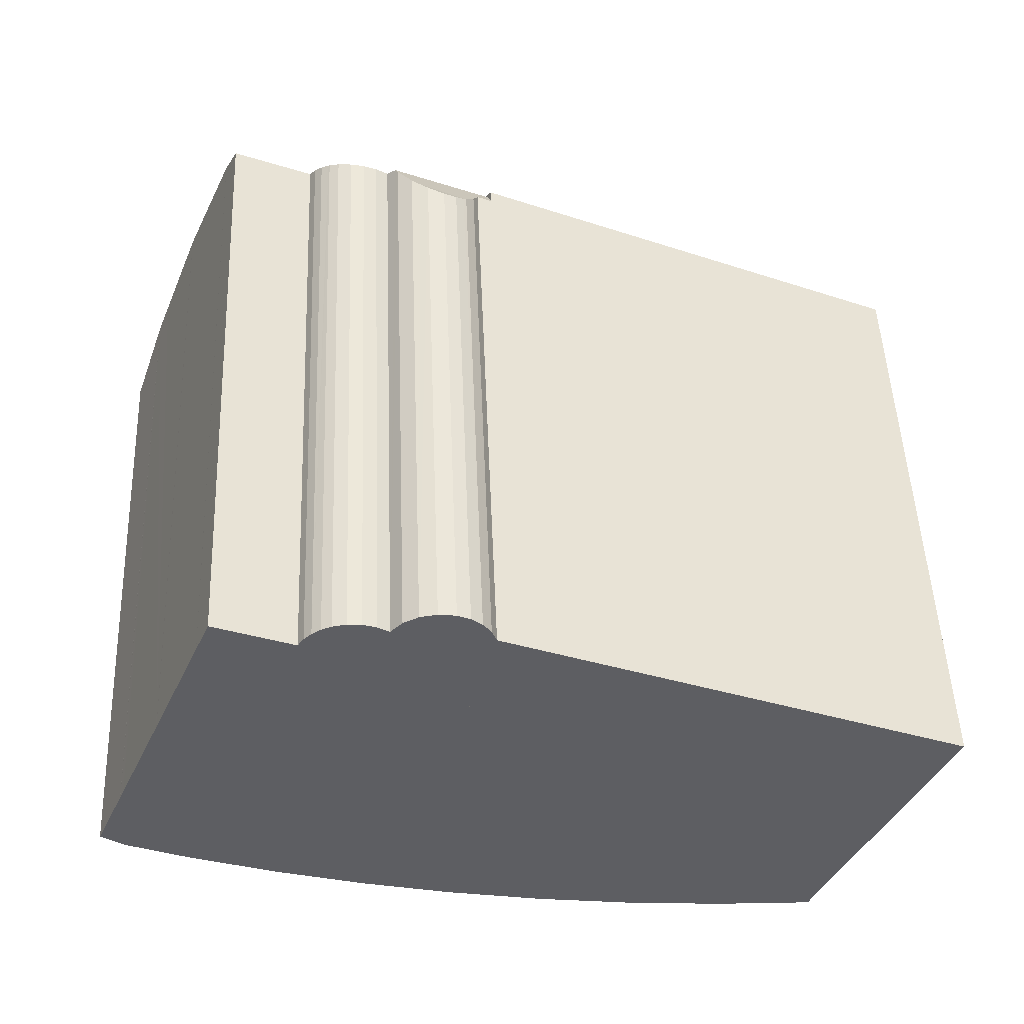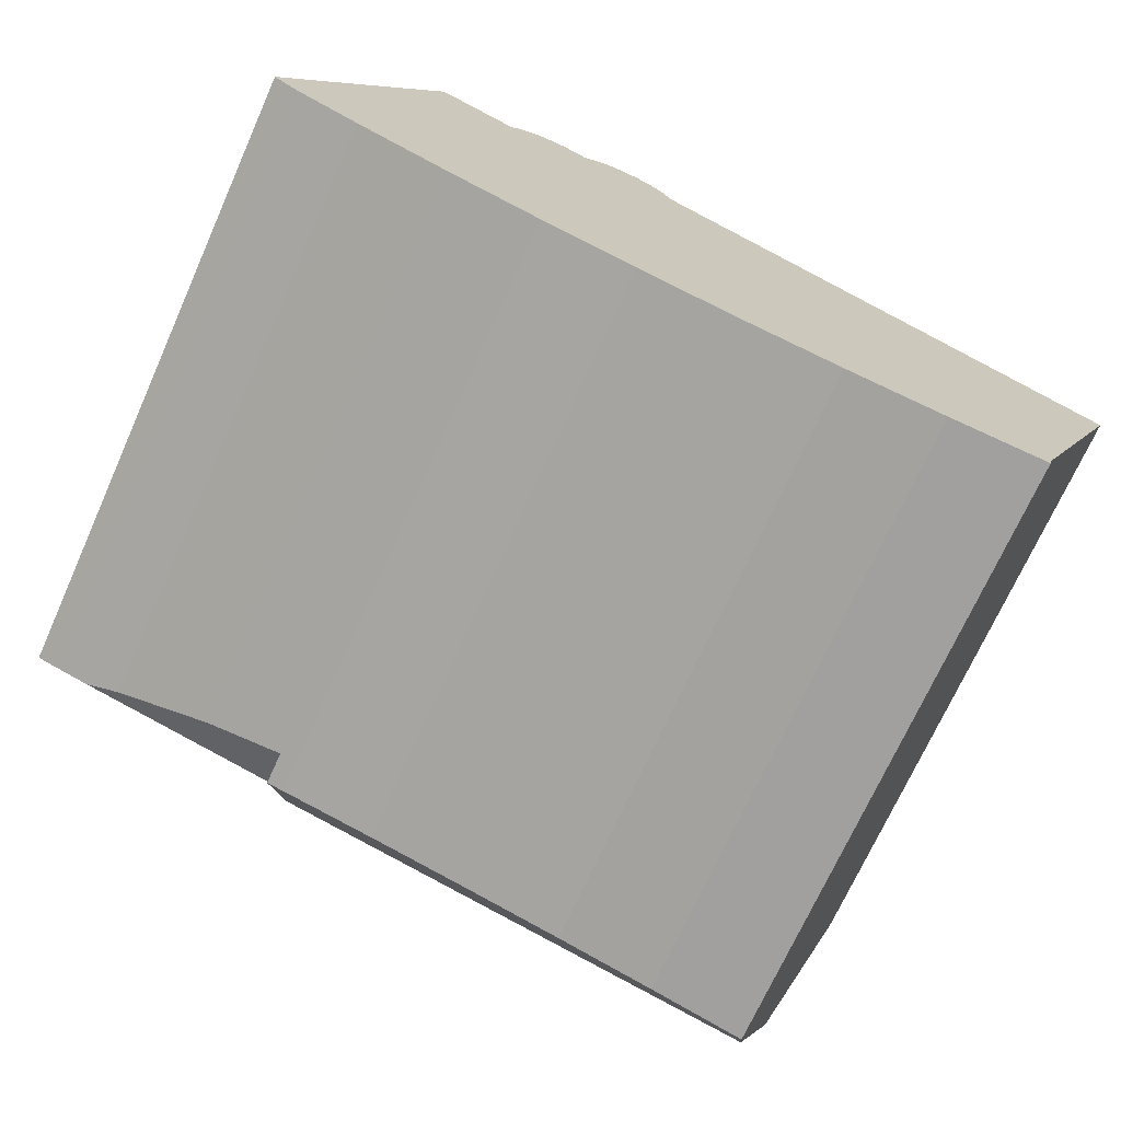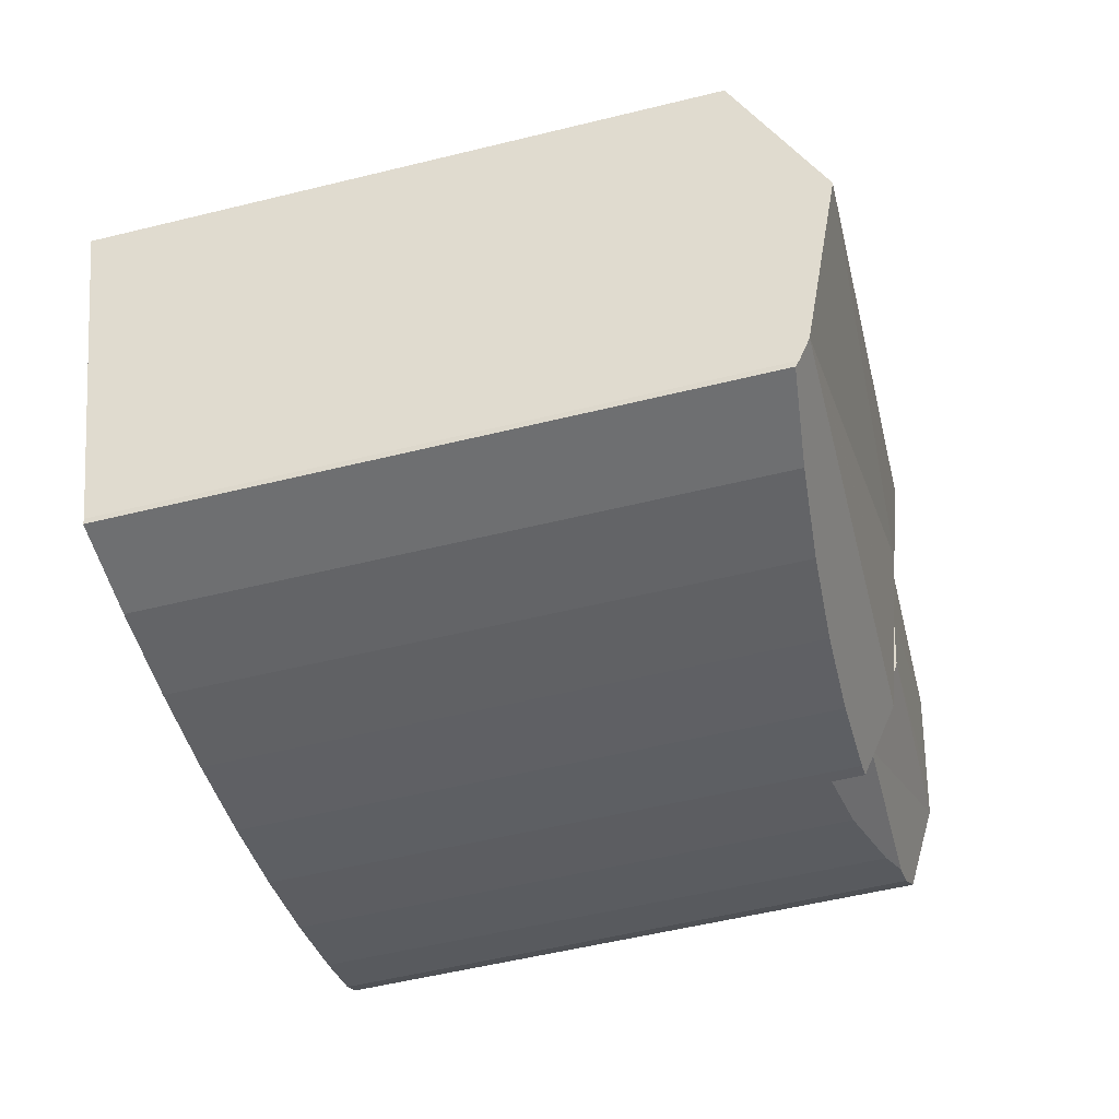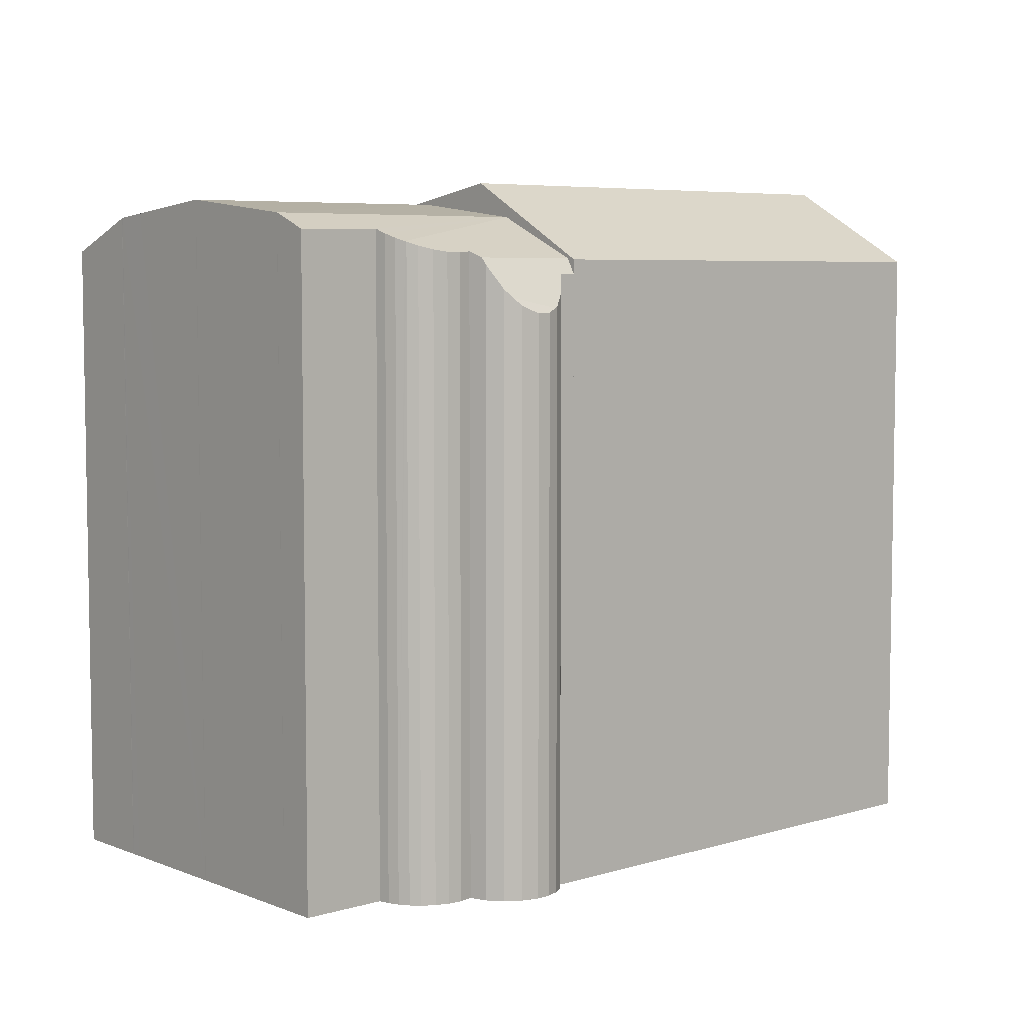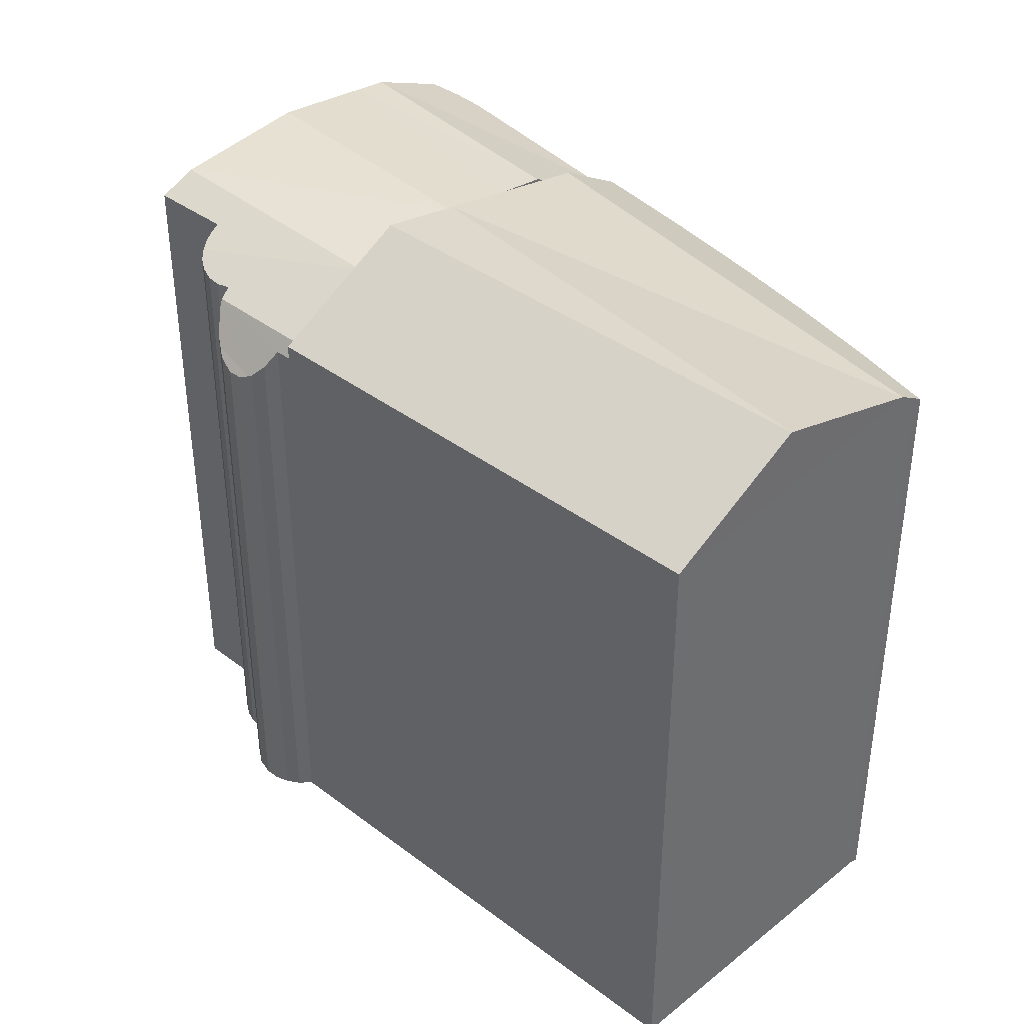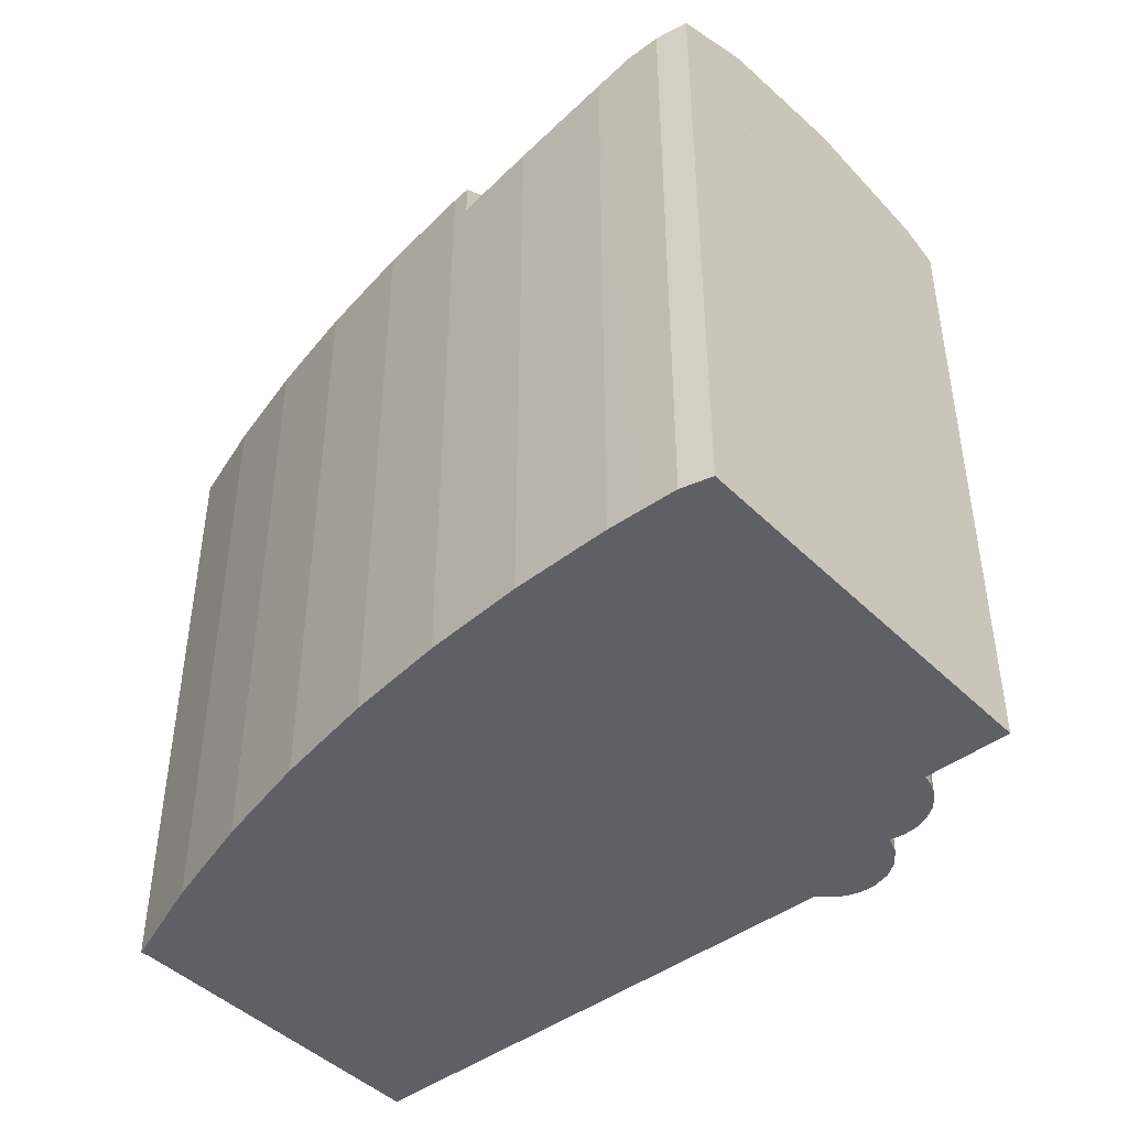
<metadata>
{"format":"obj","ext":"obj","renderer":"f3d","projection":"perspective","resolution":1024,"background":"white","views":[{"elev":50.9,"azim":-2.3,"up":"+Z"},{"elev":-71.3,"azim":-24.2,"up":"+Z"},{"elev":-56.6,"azim":104.3,"up":"+Z"},{"elev":6.0,"azim":-18.1,"up":"+Y"},{"elev":38.8,"azim":67.4,"up":"+Y"},{"elev":-45.3,"azim":-115.8,"up":"+Y"}]}
</metadata>
<code>
v  37.5 26.05 4.914
v  18.06 26.29 13.16
v  18.2 26.08 13.51
v  16.58 28.41 9.599
v  15.92 29.35 8.032
v  35.24 29.35 -0.629
v  35.23 29.35 -0.647
v  14.55 28.7 4.74
v  32.61 27.39 -7.082
v  14.8 28.82 5.344
v  12.35 27.67 -0.542
v  32.6 27.39 -7.11
v  11.76 27.39 -1.953
v  12.53 27.75 -0.12
v  13.31 28.12 1.773
v  11.04 26.32 -3.677
v  11.32 25.64 -4.942
v  10.62 25.68 -4.701
v  15.26 25.57 -6.054
v  19.44 25.63 -6.975
v  23.67 25.84 -7.645
v  27.93 26.2 -8.064
v  32.26 26.88 -7.94
v  32.21 26.71 -8.229
v  18.2 -8.272e-16 13.51
v  18.06 -8.056e-16 13.16
v  16.58 -5.878e-16 9.599
v  15.92 -4.918e-16 8.032
v  14.8 -3.272e-16 5.344
v  14.55 -2.902e-16 4.74
v  13.31 -1.086e-16 1.773
v  12.53 7.348e-18 -0.12
v  12.35 3.319e-17 -0.542
v  11.04 2.252e-16 -3.677
v  10.62 2.879e-16 -4.701
v  11.76 1.196e-16 -1.953
v  37.5 -3.009e-16 4.914
v  35.24 3.852e-17 -0.629
v  32.61 4.336e-16 -7.082
v  35.23 3.962e-17 -0.647
v  32.6 4.354e-16 -7.11
v  32.26 4.862e-16 -7.94
v  32.21 5.039e-16 -8.229
v  27.93 4.938e-16 -8.064
v  23.67 4.681e-16 -7.645
v  19.44 4.271e-16 -6.975
v  15.26 3.707e-16 -6.054
v  11.32 3.026e-16 -4.942
v  15.29 24.22 15.62
v  16.9 24.12 14.96
v  14.93 24.53 15.55
v  16.02 23.91 15.5
v  16.57 23.93 15.25
v  14.56 24.88 15.49
v  13.91 25.87 15.13
v  13.79 26.14 15.01
v  17.57 25.48 13.79
v  18.06 26.14 13.16
v  17.03 24.2 14.86
v  17.37 24.74 14.36
v  18.2 25.49 13.51
v  5.778 27.87 13.87
v  16.58 27.87 9.599
v  5.773 27.88 13.85
v  6.393 27.22 15.35
v  9.746 27.27 13.88
v  10.01 27.08 14.28
v  10.34 26.9 14.61
v  10.68 26.77 14.84
v  15.92 28.08 8.032
v  14.8 28.43 5.344
v  14.55 28.51 4.74
v  3.569 28.51 8.554
v  3.559 28.51 8.53
v  1.332 27.87 3.182
v  12.53 27.87 -0.12
v  1.515 27.93 3.62
v  1.882 28.03 4.496
v  3.546 28.51 8.497
v  11.76 26.98 -1.953
v  1.318 27.86 3.15
v  11.04 26.14 -3.677
v  1.325 27.86 3.165
v  7.442 24.71 -3.607
v  10.62 24.27 -4.701
v  2.266 26.14 -1.395
v  3.65 25.64 -2.055
v  1.025 26.24 -0.802
v  0.98 27.5 2.34
v  0 26.46 1.62e-15
v  11.16 26.59 15.06
v  11.74 26.44 15.15
v  12.34 26.36 15.11
v  12.9 26.33 14.91
v  13.4 26.38 14.59
v  11.74 -9.278e-16 15.15
v  12.34 -9.249e-16 15.11
v  12.9 -9.132e-16 14.91
v  14.56 -9.482e-16 15.49
v  15.29 -9.561e-16 15.62
v  14.93 -9.522e-16 15.55
v  16.02 -9.493e-16 15.5
v  11.16 -9.219e-16 15.06
v  13.4 -8.932e-16 14.59
v  16.57 -9.335e-16 15.25
v  17.03 -9.097e-16 14.86
v  16.9 -9.163e-16 14.96
v  17.37 -8.793e-16 14.36
v  17.57 -8.446e-16 13.79
v  9.746 -8.502e-16 13.88
v  6.393 -9.397e-16 15.35
v  13.91 -9.265e-16 15.13
v  13.79 -9.19e-16 15.01
v  1.318 -1.929e-16 3.15
v  0 0 0
v  0.98 -1.433e-16 2.34
v  1.325 -1.938e-16 3.165
v  1.332 -1.948e-16 3.182
v  3.546 -5.203e-16 8.497
v  1.339 27.88 3.2
v  1.515 -2.217e-16 3.62
v  1.882 -2.753e-16 4.496
v  3.559 -5.223e-16 8.53
v  3.569 -5.238e-16 8.554
v  5.773 -8.483e-16 13.85
v  5.778 -8.491e-16 13.87
v  10.01 -8.742e-16 14.28
v  10.34 -8.945e-16 14.61
v  10.73 26.74 14.87
v  10.73 -9.105e-16 14.87
v  10.68 -9.084e-16 14.84
v  7.442 2.209e-16 -3.607
v  3.65 1.258e-16 -2.055
v  2.266 8.542e-17 -1.395
v  1.025 4.911e-17 -0.802
v  1.339 -1.959e-16 3.2
g defaultobject
f 1 2 3
f 2 1 4
f 4 1 5
f 5 1 6
f 5 6 7
f 8 7 9
f 10 7 8
f 7 10 5
f 11 12 13
f 12 11 14
f 12 14 15
f 12 15 9
f 9 15 8
f 16 17 18
f 17 16 13
f 17 13 19
f 19 13 12
f 19 12 20
f 20 12 21
f 21 12 22
f 22 12 23
f 22 23 24
f 2 25 3
f 25 2 4
f 25 4 5
f 25 5 10
f 25 10 26
f 26 10 27
f 27 10 8
f 27 8 15
f 27 15 28
f 28 15 14
f 28 14 29
f 29 14 11
f 29 11 13
f 29 13 30
f 30 13 16
f 30 16 31
f 31 16 18
f 31 18 32
f 32 18 33
f 33 18 34
f 34 18 35
f 33 34 36
f 25 1 3
f 1 25 37
f 1 7 6
f 7 1 9
f 9 1 37
f 9 37 38
f 9 38 39
f 39 38 40
f 41 23 12
f 23 41 42
f 42 24 23
f 24 42 43
f 39 12 9
f 12 39 41
f 43 22 24
f 22 43 44
f 44 21 22
f 21 44 45
f 45 20 21
f 20 45 46
f 46 19 20
f 19 46 47
f 19 48 17
f 48 19 47
f 17 35 18
f 35 17 48
f 48 34 35
f 34 48 36
f 36 48 47
f 36 47 33
f 33 47 32
f 32 47 31
f 31 47 30
f 30 47 29
f 29 47 28
f 28 47 27
f 27 47 26
f 26 47 46
f 26 46 25
f 25 46 37
f 37 46 45
f 37 45 44
f 37 44 41
f 41 44 42
f 42 44 43
f 37 41 39
f 37 39 38
f 38 39 40
f 49 50 51
f 50 49 52
f 50 52 53
f 50 54 51
f 54 50 55
f 55 50 56
f 56 50 57
f 56 57 58
f 57 50 59
f 57 59 60
f 58 57 61
f 62 63 64
f 62 65 63
f 66 63 65
f 67 63 66
f 68 63 67
f 69 63 68
f 70 64 63
f 64 70 71
f 64 71 72
f 64 72 73
f 72 74 73
f 75 76 11
f 77 76 75
f 76 77 78
f 76 78 15
f 15 78 79
f 15 79 72
f 72 79 74
f 80 81 11
f 81 80 82
f 11 81 83
f 11 83 75
f 84 82 85
f 82 84 86
f 86 84 87
f 86 81 82
f 81 86 88
f 81 88 89
f 89 88 90
f 91 63 69
f 63 91 92
f 63 92 93
f 63 93 94
f 63 94 95
f 63 95 56
f 63 56 58
f 96 93 92
f 93 96 97
f 97 94 93
f 94 97 98
f 99 51 54
f 51 99 49
f 49 99 100
f 100 99 101
f 100 52 49
f 52 100 102
f 103 92 91
f 92 103 96
f 94 104 95
f 104 94 98
f 52 105 53
f 105 52 102
f 50 106 59
f 106 50 53
f 106 53 105
f 106 105 107
f 59 108 60
f 108 59 106
f 57 25 61
f 25 57 109
f 65 110 66
f 110 65 111
f 104 56 95
f 56 104 55
f 55 104 112
f 112 104 113
f 112 54 55
f 54 112 99
f 89 114 81
f 114 89 90
f 114 90 115
f 114 115 116
f 81 117 83
f 117 81 114
f 118 83 117
f 78 119 79
f 119 78 77
f 119 77 120
f 119 120 121
f 119 121 122
f 123 79 119
f 124 64 73
f 64 124 125
f 126 65 62
f 65 126 111
f 110 67 66
f 67 110 127
f 127 68 67
f 68 127 128
f 128 69 68
f 69 128 129
f 129 128 130
f 130 128 131
f 130 91 129
f 91 130 103
f 60 109 57
f 109 60 108
f 61 63 58
f 63 61 25
f 63 25 70
f 70 25 71
f 71 25 72
f 72 25 15
f 15 25 76
f 76 25 11
f 11 25 80
f 80 25 82
f 82 25 85
f 85 25 28
f 85 28 33
f 85 33 34
f 85 34 35
f 28 25 26
f 28 26 27
f 33 28 30
f 30 28 29
f 33 30 31
f 33 31 32
f 34 33 36
f 85 132 84
f 132 85 35
f 84 133 87
f 133 84 132
f 134 87 133
f 87 88 86
f 88 87 135
f 135 87 134
f 88 115 90
f 115 88 135
f 118 75 83
f 75 136 120
f 136 75 118
f 121 120 136
f 123 74 79
f 123 73 74
f 73 123 124
f 125 62 64
f 62 125 126
f 34 132 35
f 132 34 36
f 132 36 133
f 133 36 33
f 133 33 134
f 134 33 135
f 135 33 32
f 135 32 31
f 135 31 115
f 115 31 116
f 116 31 30
f 116 30 114
f 114 30 117
f 117 30 121
f 121 30 122
f 122 30 29
f 122 29 28
f 122 28 119
f 119 28 27
f 119 27 124
f 124 27 125
f 125 27 26
f 125 26 25
f 125 25 109
f 125 109 110
f 110 109 108
f 125 110 111
f 125 111 126
f 106 110 108
f 110 106 127
f 127 106 104
f 104 106 113
f 113 106 107
f 113 107 105
f 113 105 112
f 112 105 102
f 112 102 99
f 99 102 101
f 101 102 100
f 104 128 127
f 128 104 98
f 128 98 131
f 131 98 97
f 131 97 130
f 130 97 103
f 103 97 96

</code>
